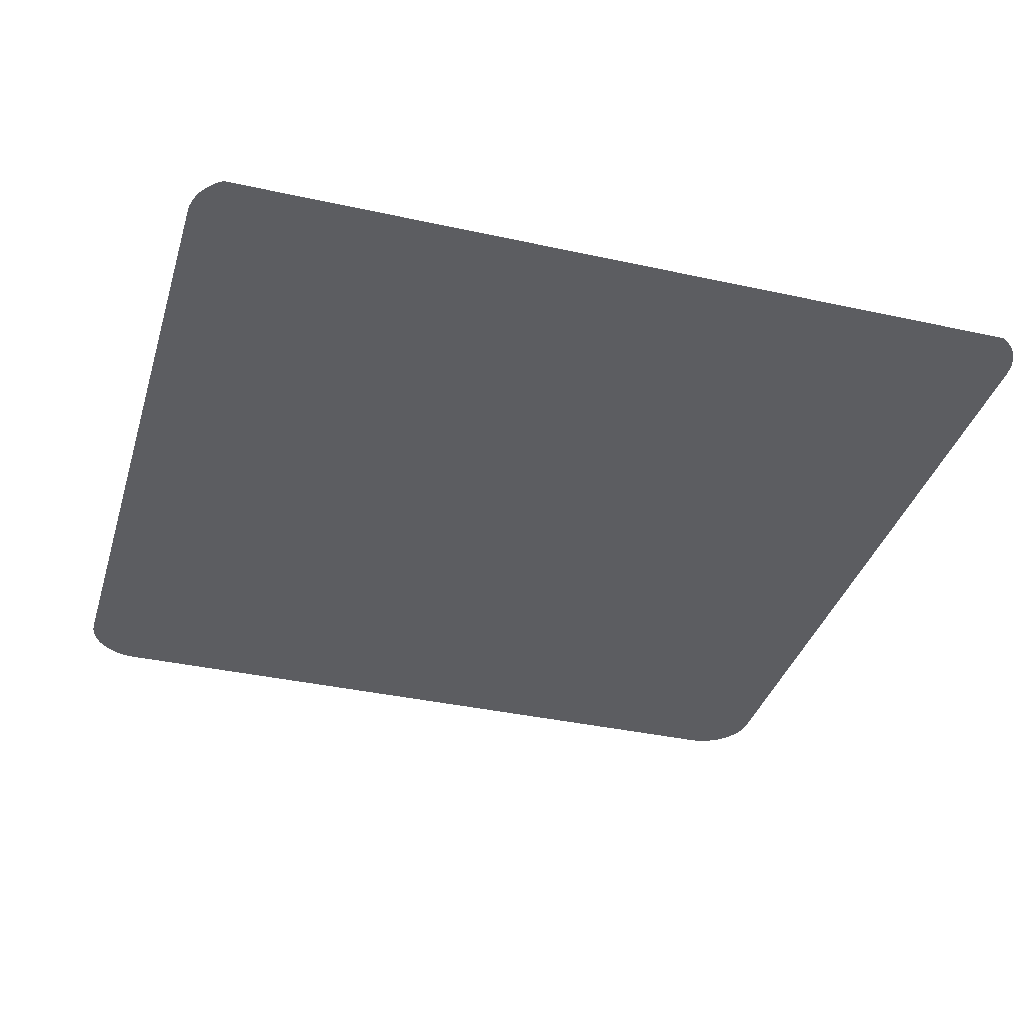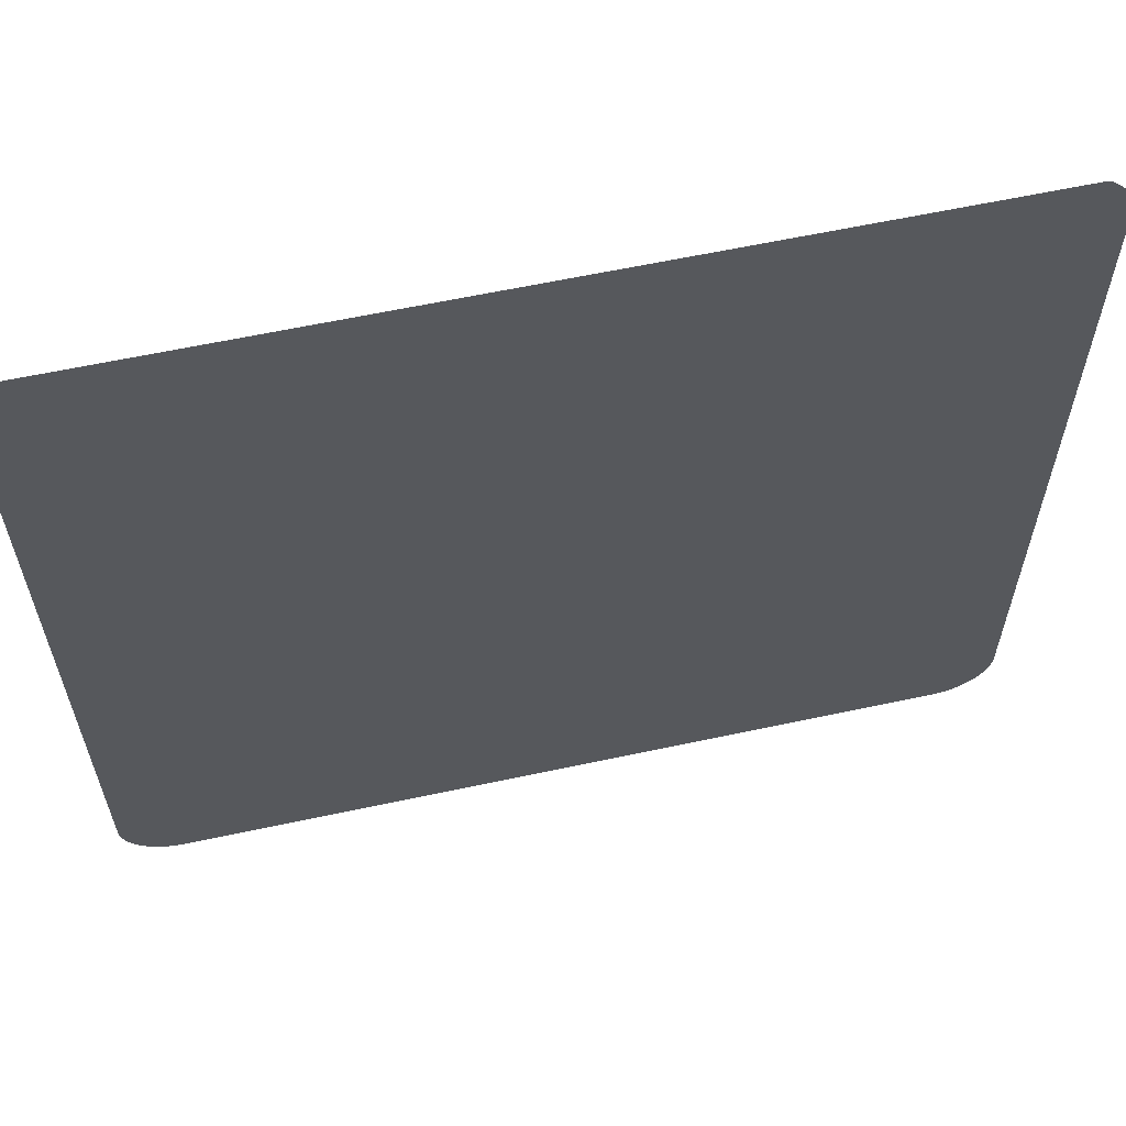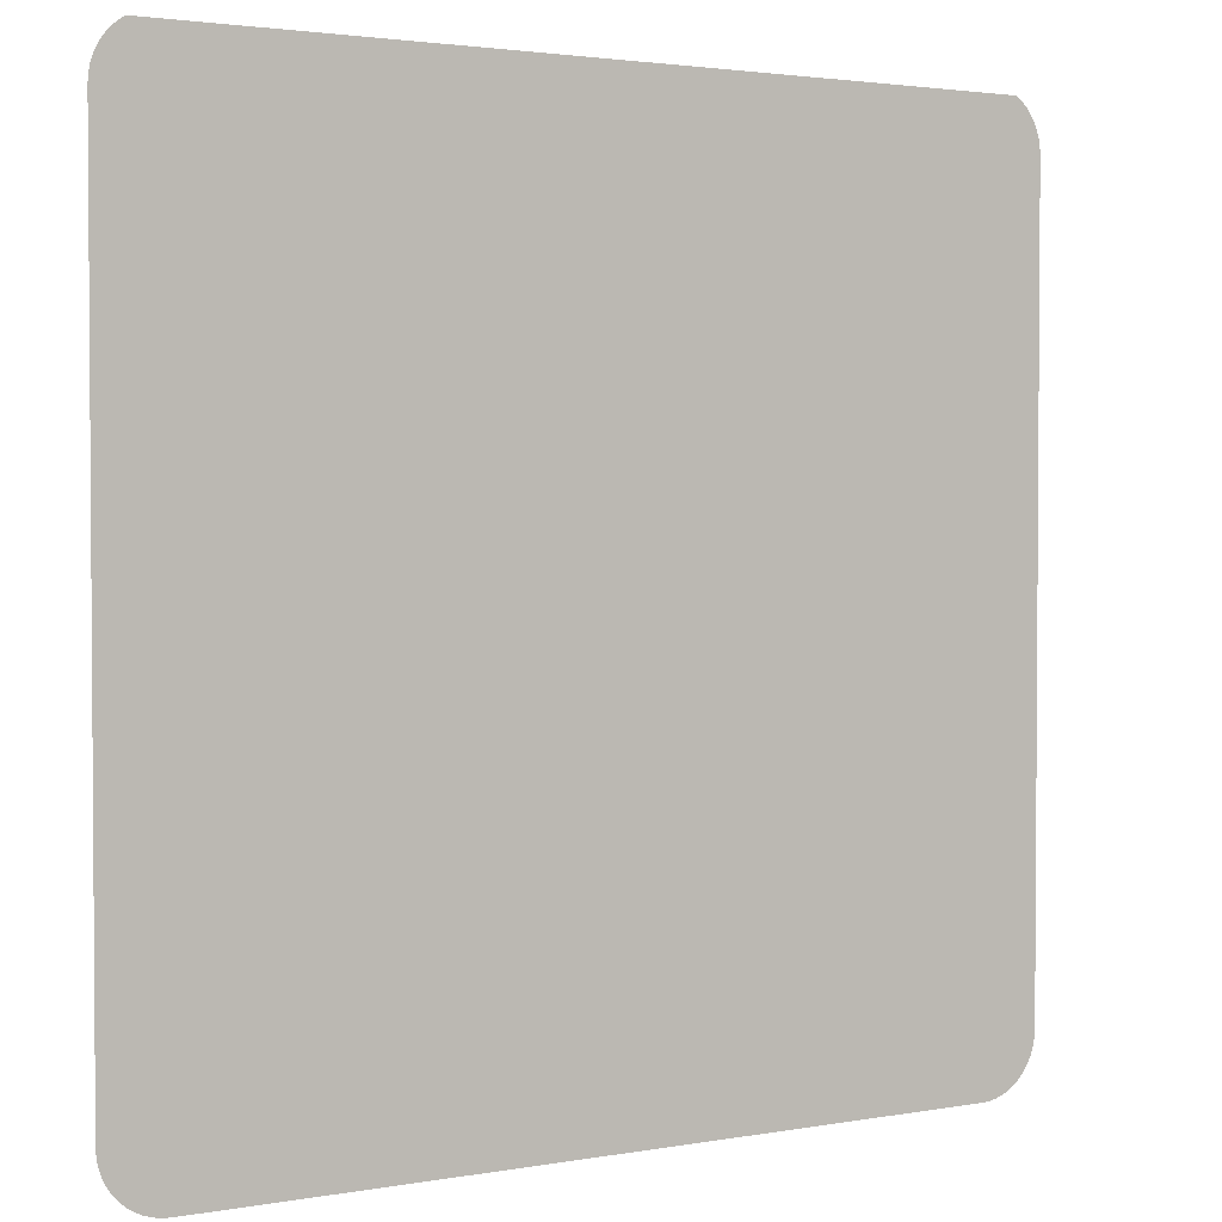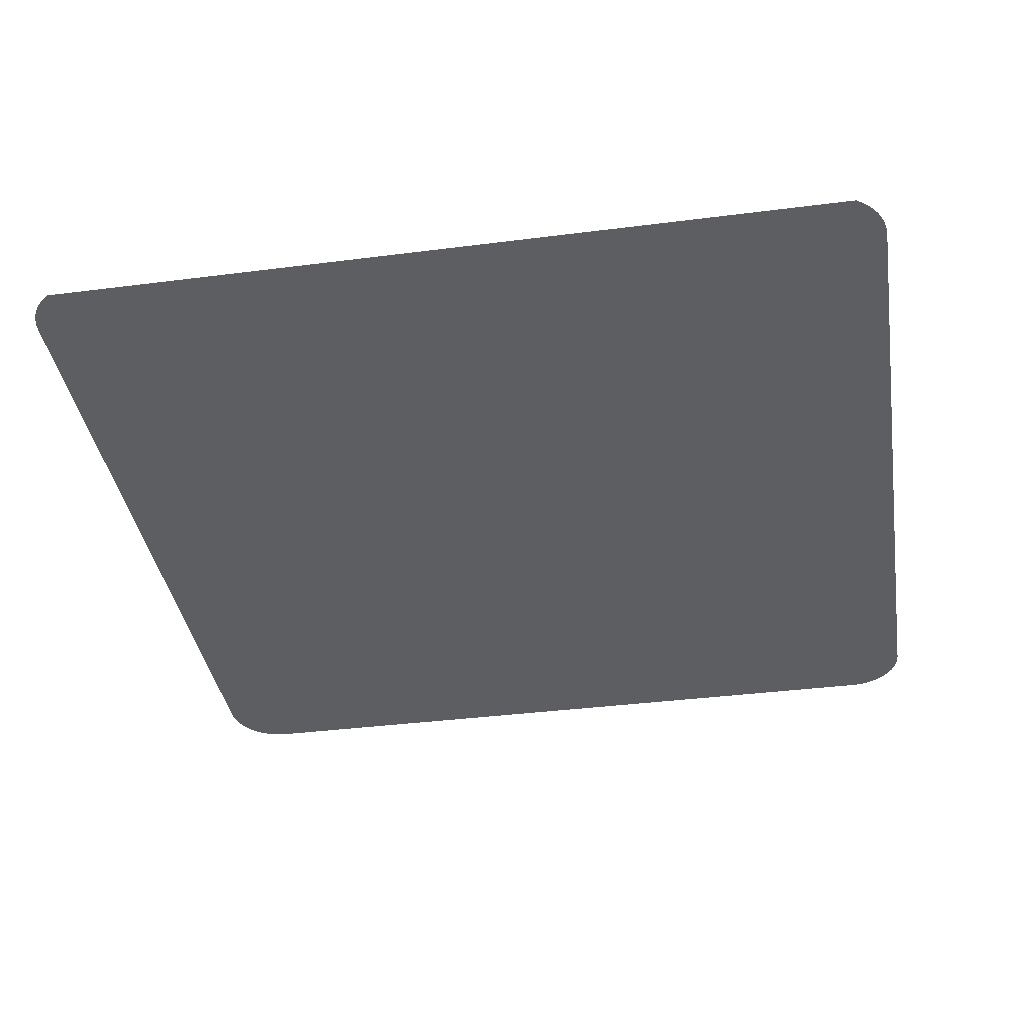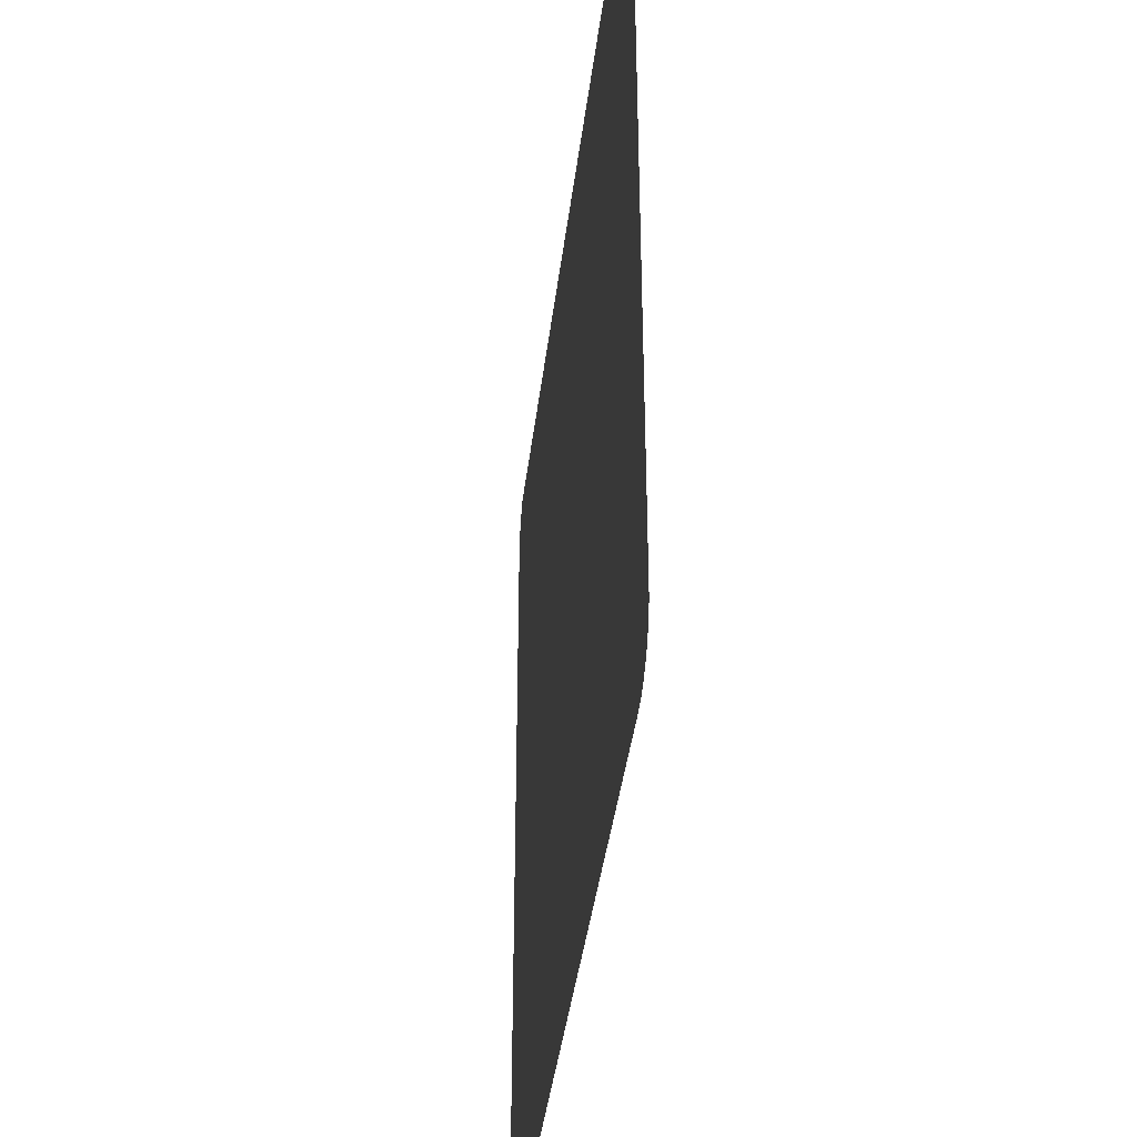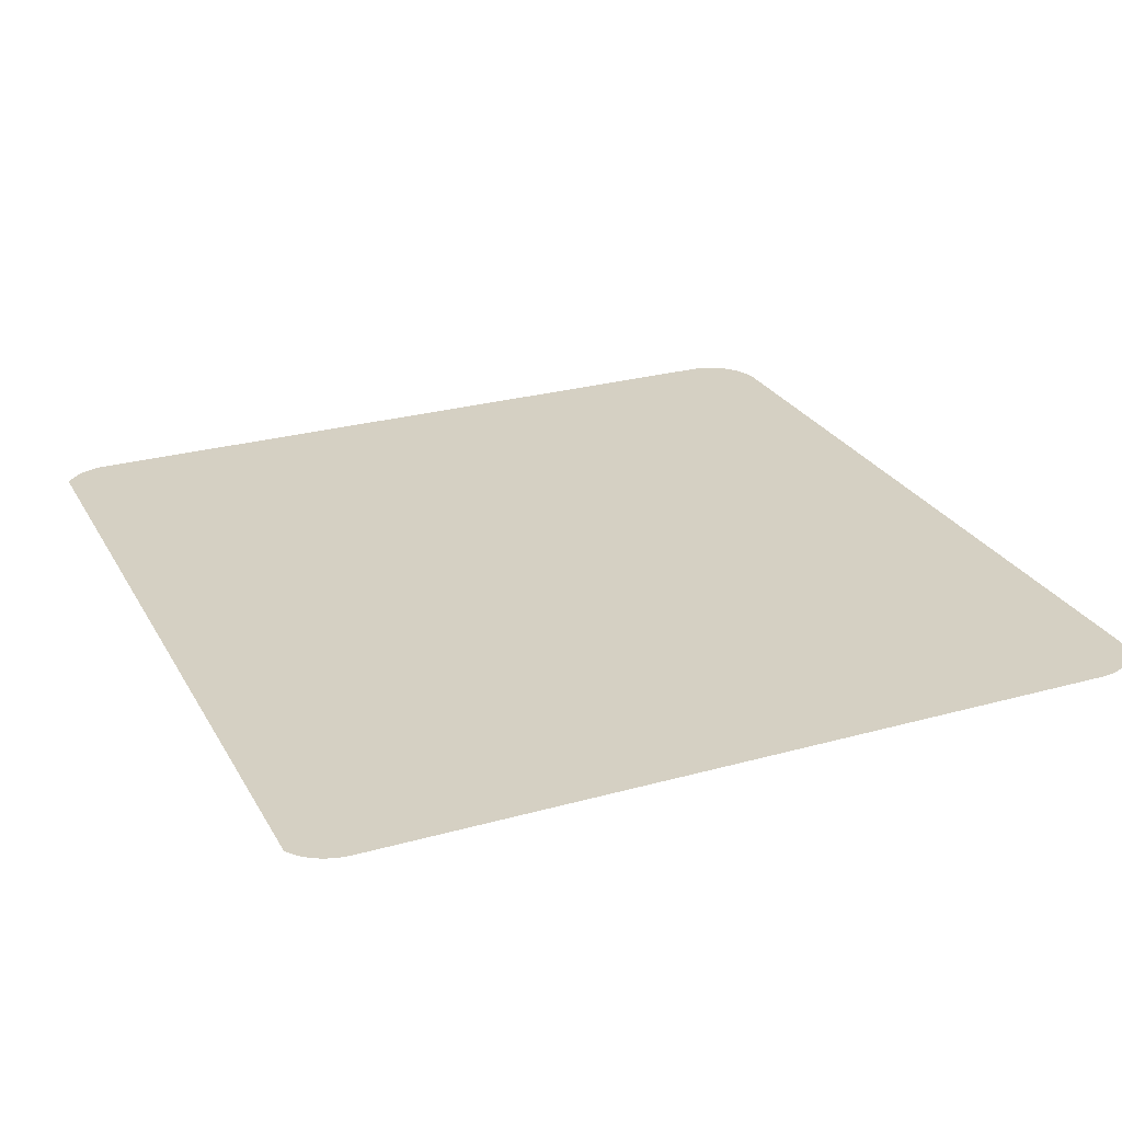
<metadata>
{"format":"obj","ext":"obj","renderer":"f3d","projection":"perspective","resolution":1024,"background":"white","views":[{"elev":-36.6,"azim":-16.1,"up":"+Y"},{"elev":61.9,"azim":167.7,"up":"+Z"},{"elev":2.5,"azim":147.7,"up":"+Z"},{"elev":-37.8,"azim":9.2,"up":"+Y"},{"elev":-39.6,"azim":83.2,"up":"+Z"},{"elev":26.4,"azim":66.3,"up":"+Y"}]}
</metadata>
<code>
o #ID2513
v 0.2287 0.00617 0.1508
v 0.2287 0.00617 0.1224
v 0.2287 0.00617 0.1505
v 0.2287 0.00617 0.1221
v 0.2288 0.00617 0.151
v 0.2288 0.00617 0.1219
v 0.2289 0.00617 0.1513
v 0.2289 0.00617 0.1216
v 0.229 0.00617 0.1516
v 0.229 0.00617 0.1214
v 0.2292 0.00617 0.1518
v 0.2292 0.00617 0.1211
v 0.2294 0.00617 0.152
v 0.2294 0.00617 0.1209
v 0.2296 0.00617 0.1522
v 0.2296 0.00617 0.1207
v 0.2298 0.00617 0.1206
v 0.2297 0.00617 0.1523
v 0.26 0.00617 0.1524
v 0.2301 0.00617 0.1204
v 0.2303 0.00617 0.1203
v 0.2306 0.00617 0.1203
v 0.2309 0.00617 0.1203
v 0.2589 0.00617 0.1203
v 0.2592 0.00617 0.1203
v 0.2595 0.00617 0.1203
v 0.2598 0.00617 0.1204
v 0.26 0.00617 0.1206
v 0.2602 0.00617 0.1207
v 0.2602 0.00617 0.1522
v 0.2605 0.00617 0.1209
v 0.2605 0.00617 0.152
v 0.2606 0.00617 0.1518
v 0.2606 0.00617 0.1211
v 0.2608 0.00617 0.1516
v 0.2608 0.00617 0.1214
v 0.2609 0.00617 0.1513
v 0.2609 0.00617 0.1216
v 0.261 0.00617 0.151
v 0.261 0.00617 0.1219
v 0.2611 0.00617 0.1508
v 0.2611 0.00617 0.1221
v 0.2611 0.00617 0.1505
v 0.2611 0.00617 0.1224
f 1 2 3
f 3 2 1
f 2 1 4
f 4 1 2
f 4 1 5
f 5 1 4
f 4 5 6
f 6 5 4
f 6 5 7
f 7 5 6
f 6 7 8
f 8 7 6
f 8 7 9
f 9 7 8
f 8 9 10
f 10 9 8
f 10 9 11
f 11 9 10
f 10 11 12
f 12 11 10
f 12 11 13
f 13 11 12
f 12 13 14
f 14 13 12
f 14 13 15
f 15 13 14
f 14 15 16
f 16 15 14
f 16 15 17
f 17 15 16
f 17 15 18
f 18 15 17
f 17 18 19
f 19 18 17
f 17 19 20
f 20 19 17
f 20 19 21
f 21 19 20
f 21 19 22
f 22 19 21
f 22 19 23
f 23 19 22
f 23 19 24
f 24 19 23
f 24 19 25
f 25 19 24
f 25 19 26
f 26 19 25
f 26 19 27
f 27 19 26
f 27 19 28
f 28 19 27
f 28 19 29
f 29 19 28
f 29 19 30
f 30 19 29
f 29 30 31
f 31 30 29
f 31 30 32
f 32 30 31
f 31 32 33
f 33 32 31
f 31 33 34
f 34 33 31
f 34 33 35
f 35 33 34
f 34 35 36
f 36 35 34
f 36 35 37
f 37 35 36
f 36 37 38
f 38 37 36
f 38 37 39
f 39 37 38
f 38 39 40
f 40 39 38
f 40 39 41
f 41 39 40
f 40 41 42
f 42 41 40
f 42 41 43
f 43 41 42
f 42 43 44
f 44 43 42

</code>
